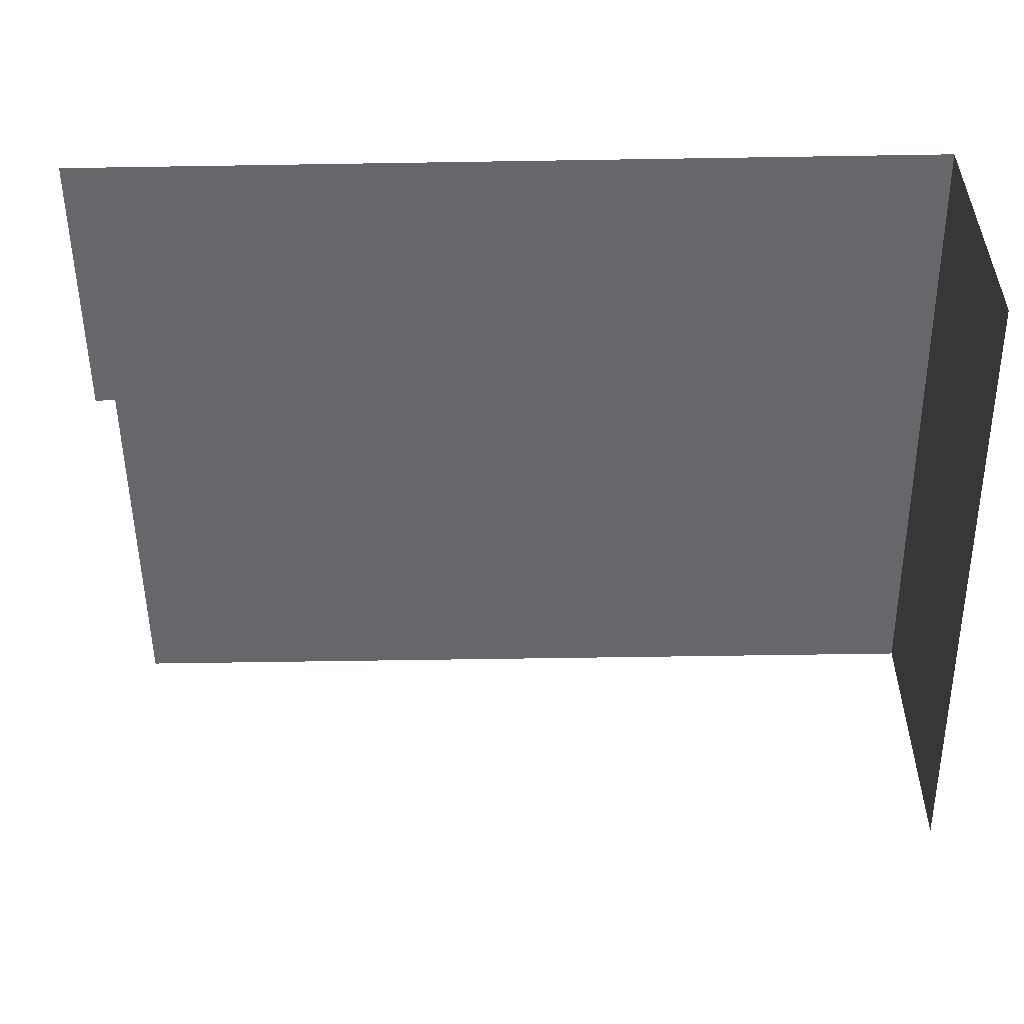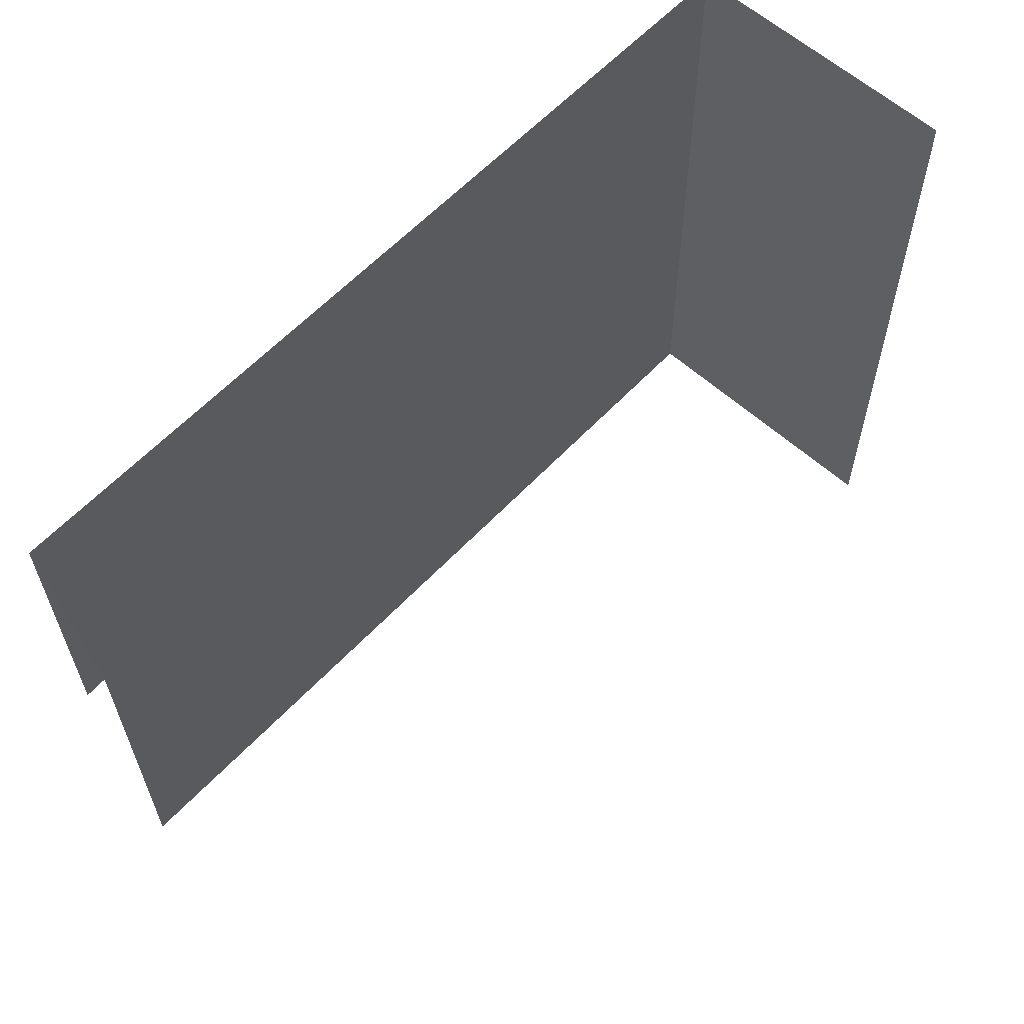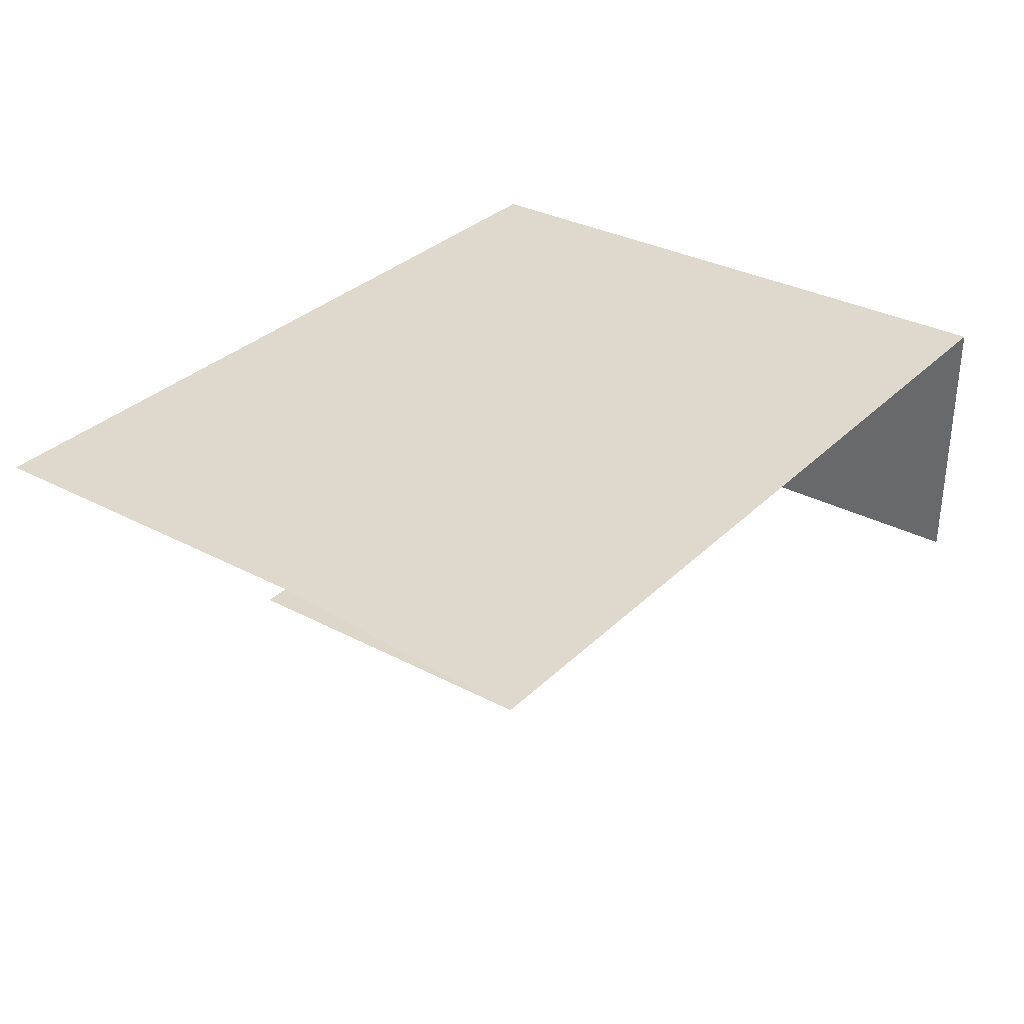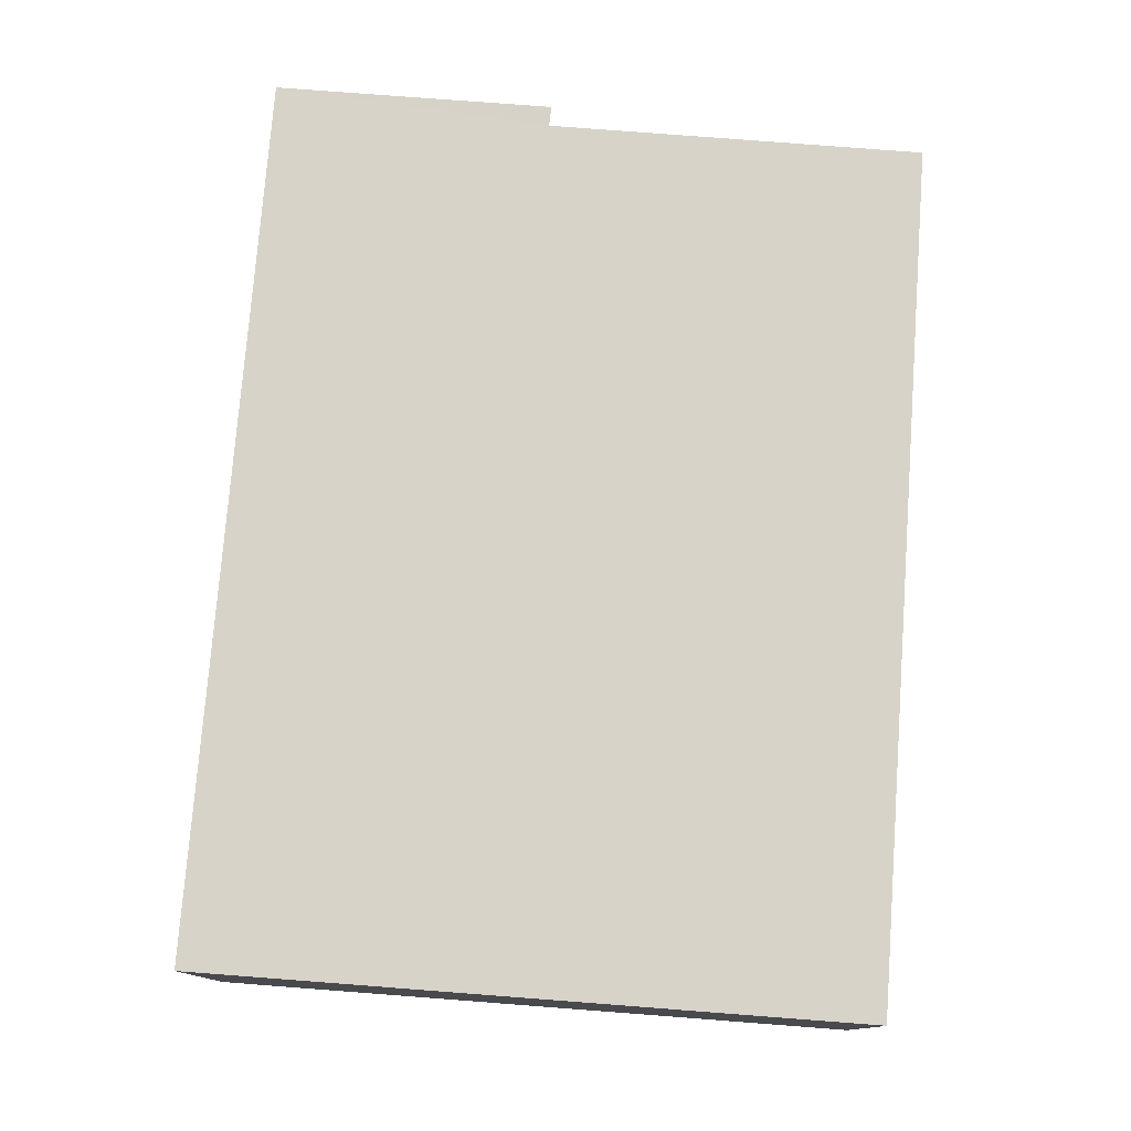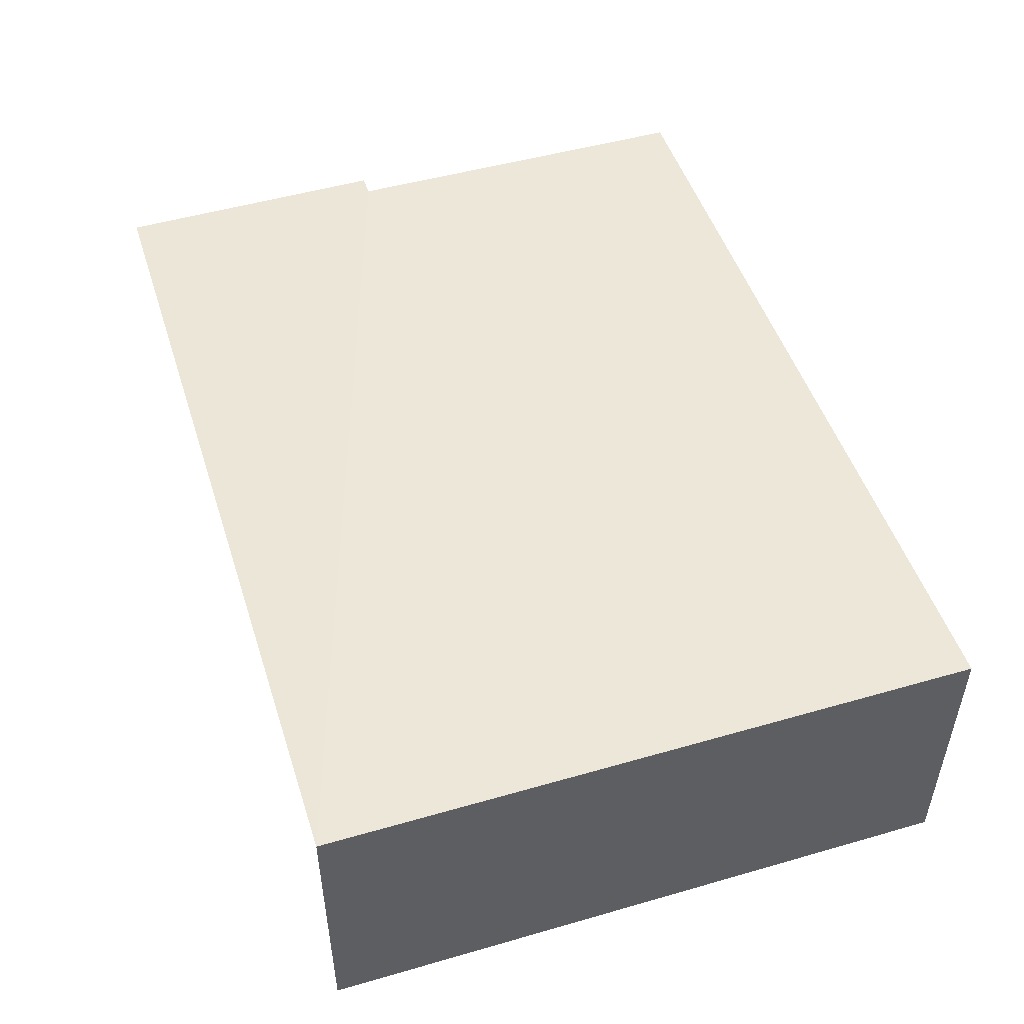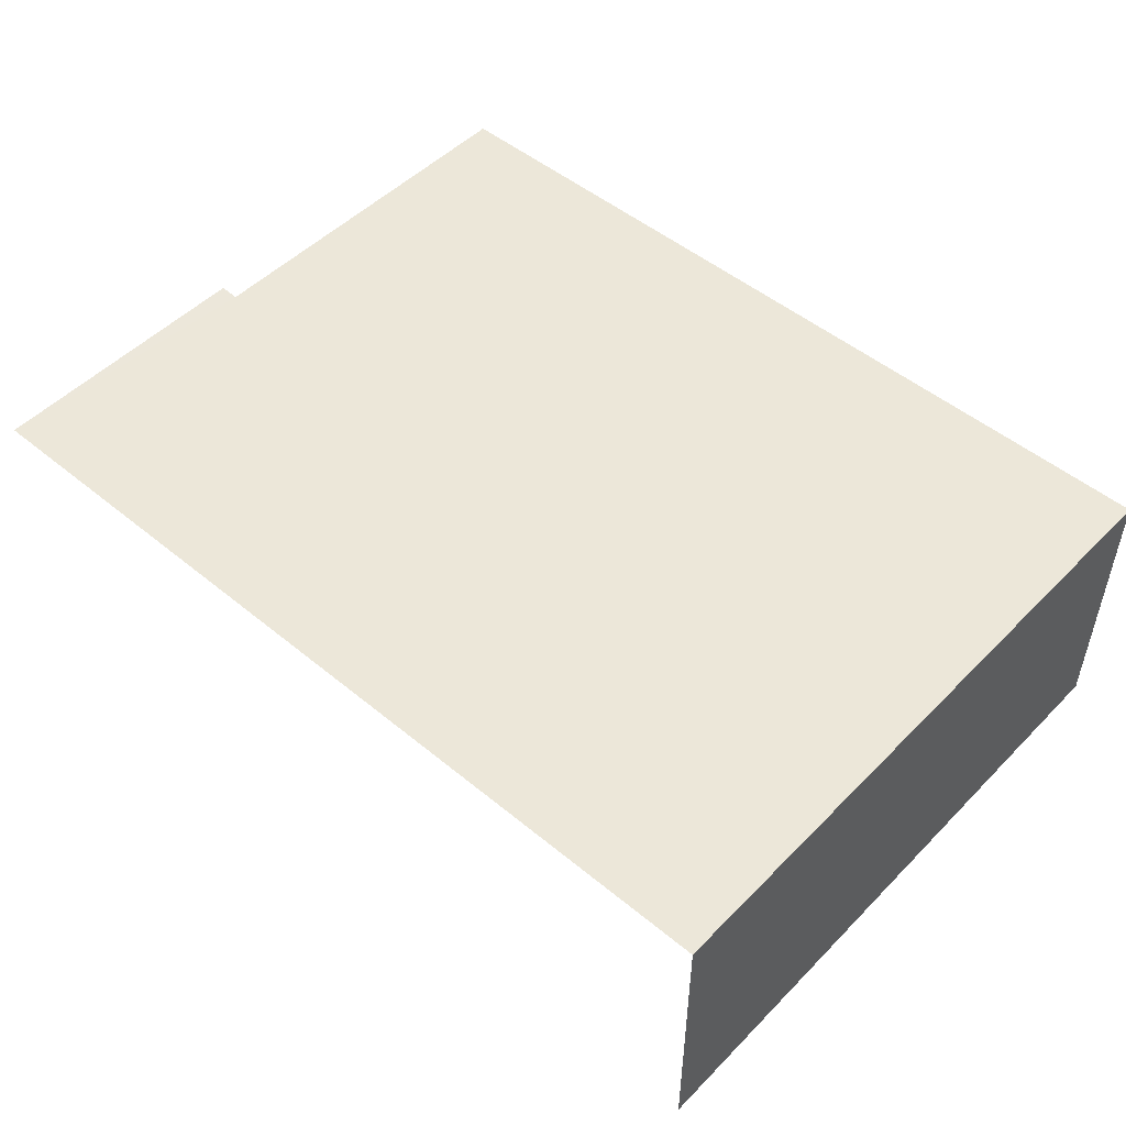
<metadata>
{"format":"obj","ext":"obj","renderer":"f3d","projection":"perspective","resolution":1024,"background":"white","views":[{"elev":37.9,"azim":179.6,"up":"+Y"},{"elev":59.4,"azim":132.9,"up":"+Y"},{"elev":31.9,"azim":126.0,"up":"+Z"},{"elev":77.0,"azim":-86.4,"up":"+Z"},{"elev":49.7,"azim":-108.4,"up":"+Z"},{"elev":50.1,"azim":-138.6,"up":"+Z"}]}
</metadata>
<code>
v -2.256e+05 -1.266e+05 15.84
v -2.256e+05 -1.266e+05 15.84
v -2.256e+05 -1.266e+05 15.84
v -2.256e+05 -1.266e+05 15.84
v -2.256e+05 -1.266e+05 15.84
v -2.256e+05 -1.266e+05 15.84
v -2.256e+05 -1.266e+05 20.08
v -2.256e+05 -1.266e+05 20.08
v -2.256e+05 -1.266e+05 20.08
v -2.256e+05 -1.266e+05 20.08
v -2.256e+05 -1.266e+05 20.08
v -2.256e+05 -1.266e+05 20.08
f 1 2 3
f 3 4 1
f 5 2 1
f 6 5 1
f 12 1 4
f 12 7 1
f 10 6 1
f 7 10 1
f 9 5 6
f 10 9 6
f 11 3 2
f 8 11 2
f 11 4 3
f 11 12 4
f 7 8 9
f 9 10 7
f 11 8 7
f 12 11 7
f 9 2 5
f 9 8 2

</code>
